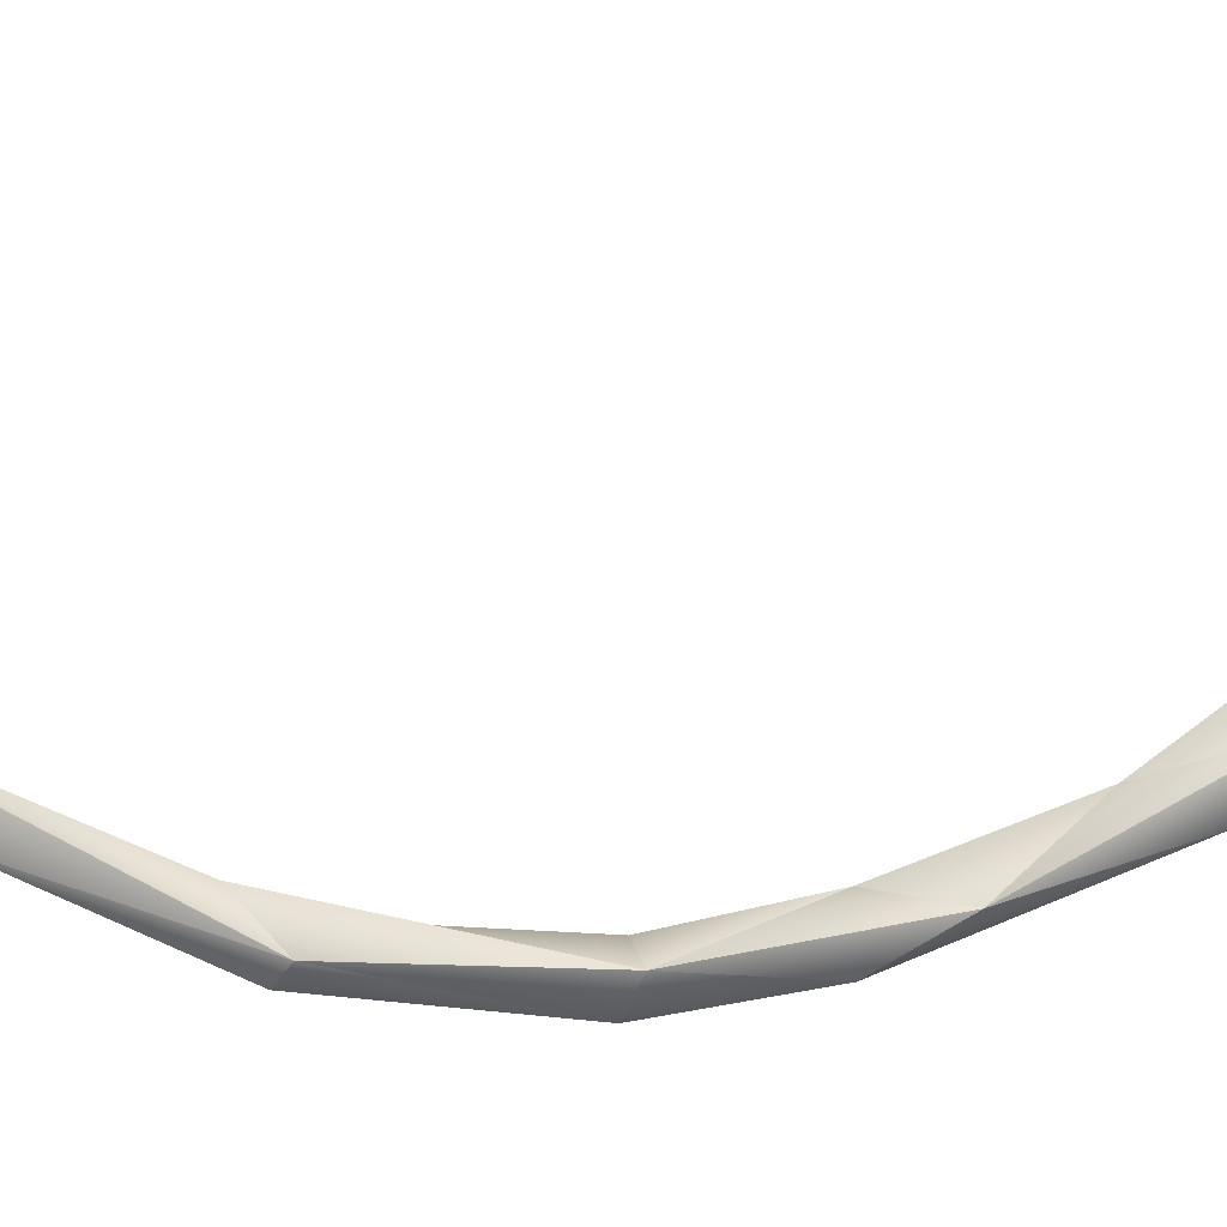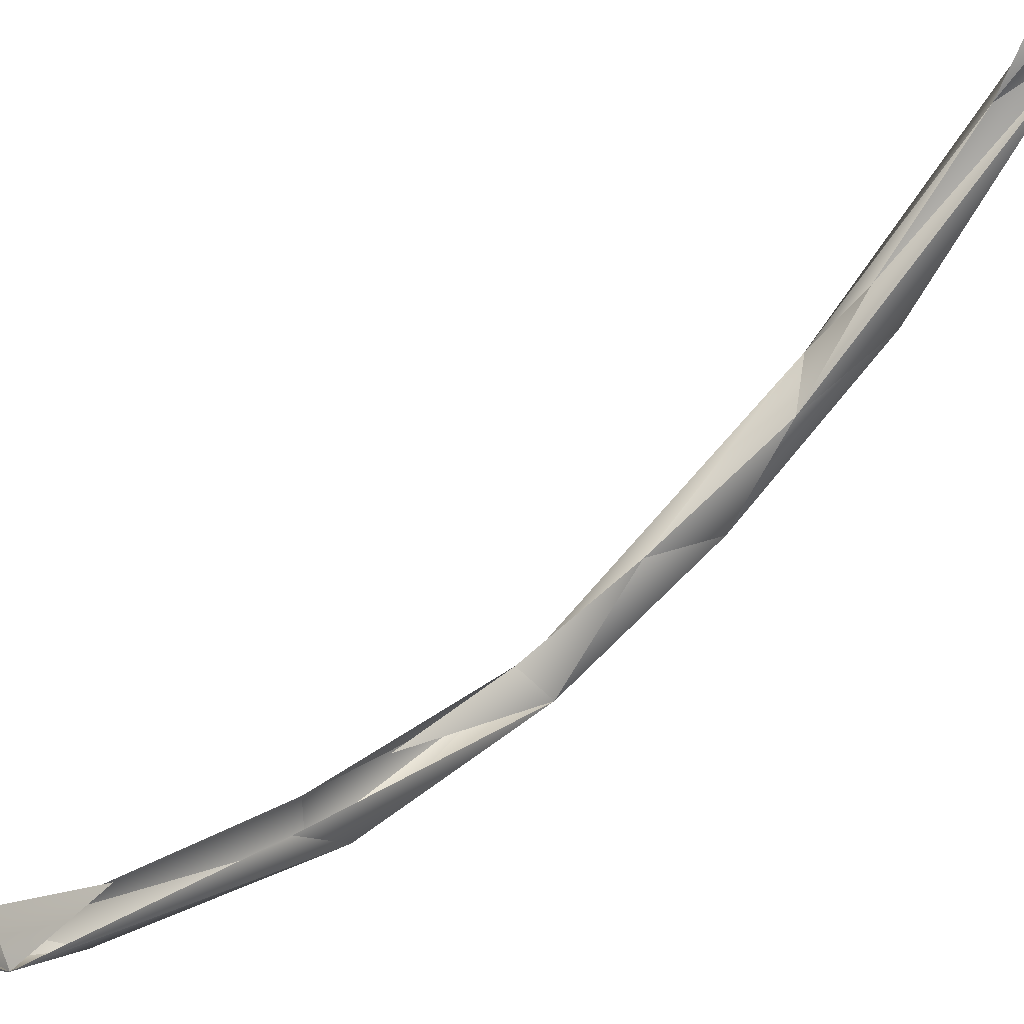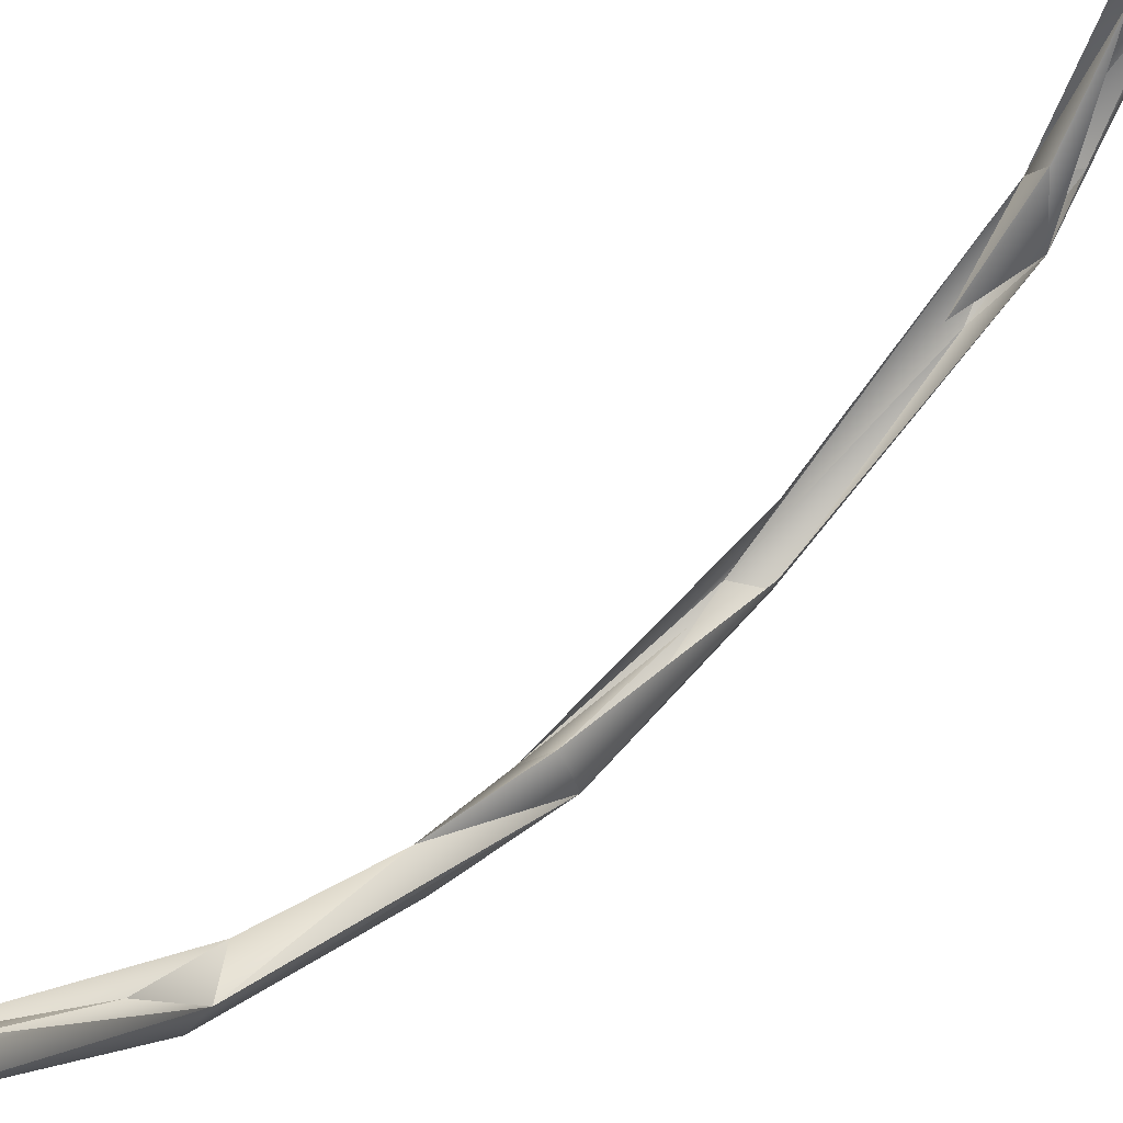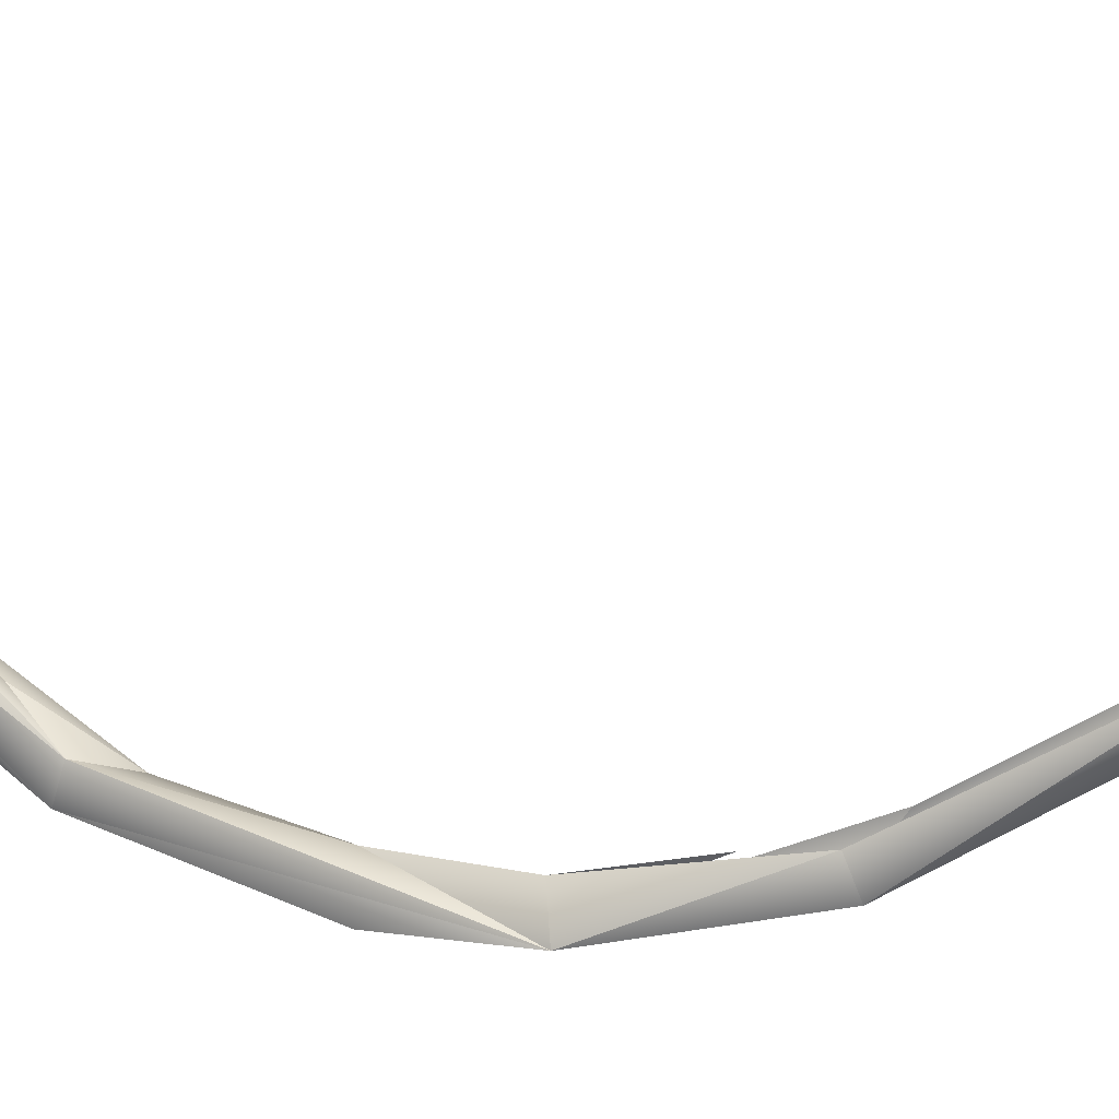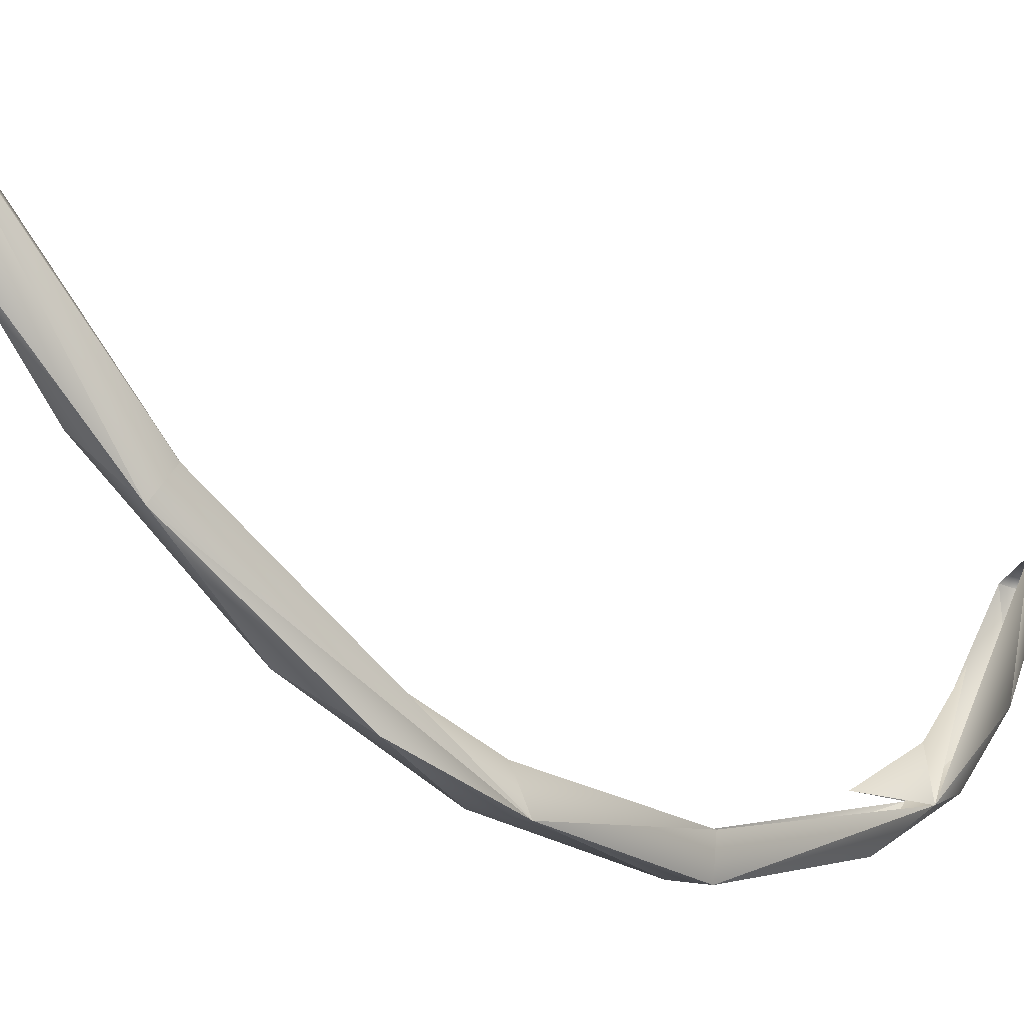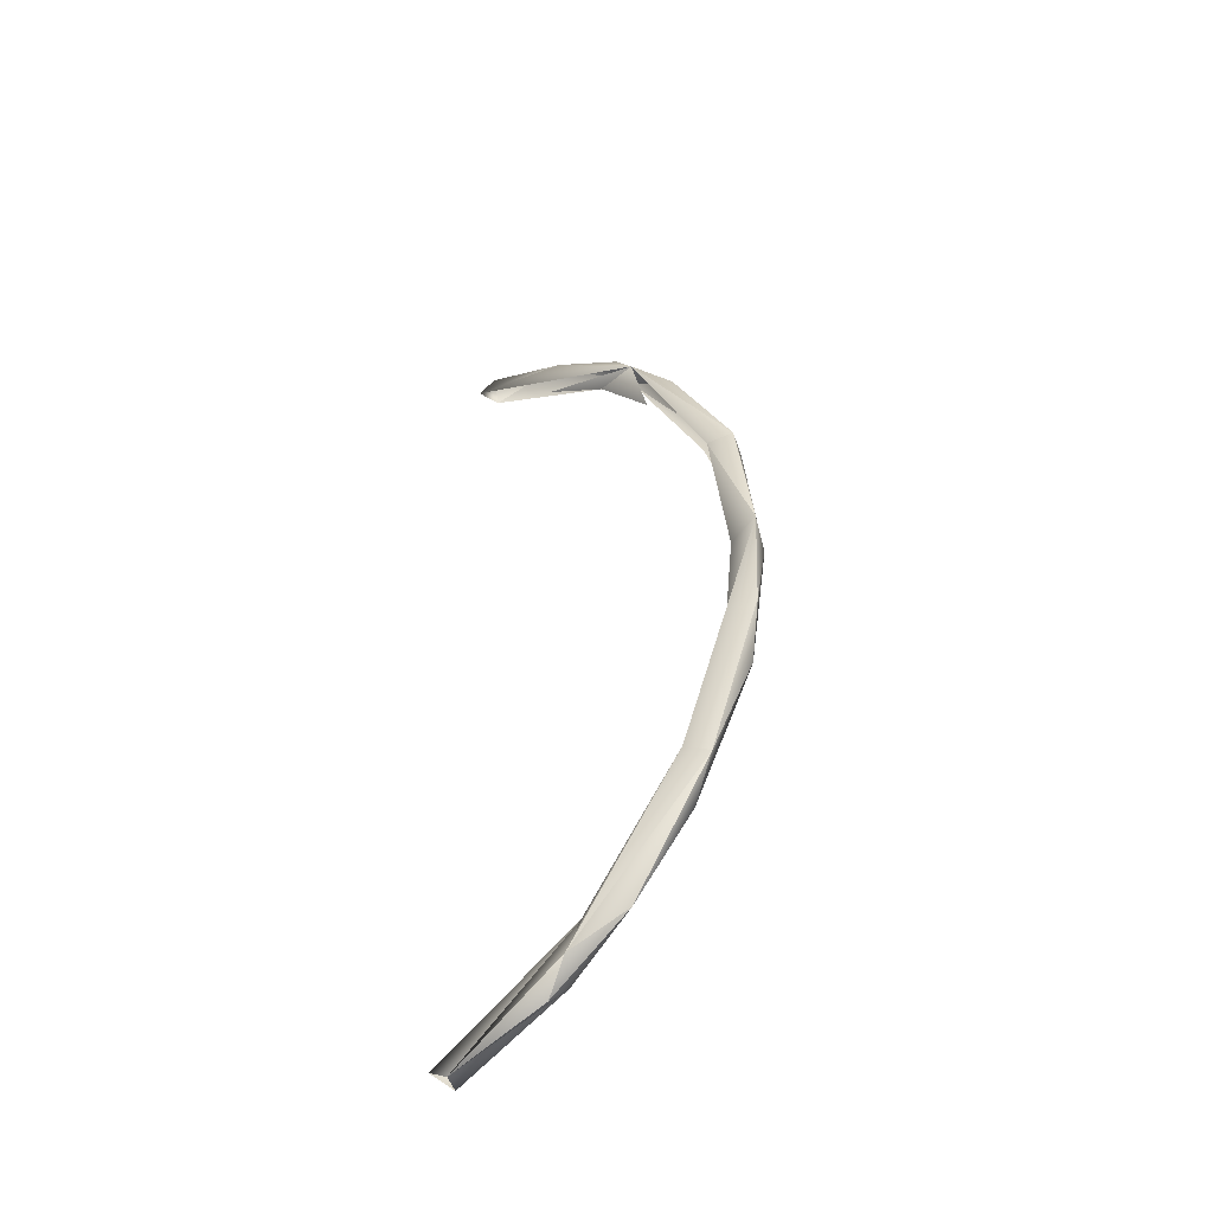
<metadata>
{"format":"obj","ext":"obj","renderer":"f3d","projection":"perspective","resolution":1024,"background":"white","views":[{"elev":-26.5,"azim":-80.2,"up":"+Z"},{"elev":53.0,"azim":-134.3,"up":"+Z"},{"elev":53.6,"azim":44.6,"up":"+Z"},{"elev":-3.0,"azim":107.4,"up":"+Z"},{"elev":-32.0,"azim":42.1,"up":"+Z"},{"elev":-46.1,"azim":125.8,"up":"+Y"}]}
</metadata>
<code>
o LM_L_LB2_swR2
v 2407 -2.738e+04 -2.849e+04
v -212.1 -5157 -3.485e+04
v 2021 1.03e+04 -4.227e+04
v -2572 7738 -4.065e+04
v 457.4 9406 -3.691e+04
v -212.1 -5157 -3.485e+04
v -1388 -2.234e+04 -2.953e+04
v -212.1 -5157 -3.485e+04
v 2407 -2.738e+04 -2.849e+04
v -212.1 -5157 -3.485e+04
v 457.4 9406 -3.691e+04
v 2021 1.03e+04 -4.227e+04
v -2024 -1.357e+04 -3.774e+04
v -212.1 -5157 -3.485e+04
v -1388 -2.234e+04 -2.953e+04
v -212.1 -5157 -3.485e+04
v -2024 -1.357e+04 -3.774e+04
v -2572 7738 -4.065e+04
v 2407 -2.738e+04 -2.849e+04
v 2021 1.03e+04 -4.227e+04
v 929.4 -2.909e+04 -3.222e+04
v 458.9 2.367e+04 -3.512e+04
v 457.4 9406 -3.691e+04
v -2572 7738 -4.065e+04
v 2021 1.03e+04 -4.227e+04
v 915.4 -5078 -4.093e+04
v 929.4 -2.909e+04 -3.222e+04
v -2024 -1.357e+04 -3.774e+04
v 915.4 -5078 -4.093e+04
v -2572 7738 -4.065e+04
v 2021 1.03e+04 -4.227e+04
v 457.4 9406 -3.691e+04
v 2410 3.176e+04 -3.493e+04
v 915.4 -5078 -4.093e+04
v 2021 1.03e+04 -4.227e+04
v -2572 7738 -4.065e+04
v -1388 -2.234e+04 -2.953e+04
v 2407 -2.738e+04 -2.849e+04
v 463.9 -3.322e+04 -2.261e+04
v -2200 -3.439e+04 -2.712e+04
v -2024 -1.357e+04 -3.774e+04
v -1388 -2.234e+04 -2.953e+04
v 929.4 -2.909e+04 -3.222e+04
v 915.4 -5078 -4.093e+04
v -2024 -1.357e+04 -3.774e+04
v -2136 3.067e+04 -3.823e+04
v -2572 7738 -4.065e+04
v 2021 1.03e+04 -4.227e+04
v -2136 3.067e+04 -3.823e+04
v -1378 3.602e+04 -3.191e+04
v -2572 7738 -4.065e+04
v -2024 -1.357e+04 -3.774e+04
v -2200 -3.439e+04 -2.712e+04
v 929.4 -2.909e+04 -3.222e+04
v 2410 3.176e+04 -3.493e+04
v 923.6 3.297e+04 -3.887e+04
v 2021 1.03e+04 -4.227e+04
v 677.2 -4.725e+04 -1.059e+04
v 463.9 -3.322e+04 -2.261e+04
v 2407 -2.738e+04 -2.849e+04
v -2304 -5.487e+04 -6630
v -1388 -2.234e+04 -2.953e+04
v 463.9 -3.322e+04 -2.261e+04
v 923.6 3.297e+04 -3.887e+04
v -2136 3.067e+04 -3.823e+04
v 2021 1.03e+04 -4.227e+04
v -2200 -3.439e+04 -2.712e+04
v -1388 -2.234e+04 -2.953e+04
v -2304 -5.487e+04 -6630
v 2407 -2.738e+04 -2.849e+04
v 929.4 -2.909e+04 -3.222e+04
v 2444 -5.317e+04 -9347
v 929.4 -2.909e+04 -3.222e+04
v -2200 -3.439e+04 -2.712e+04
v -365.6 -4.794e+04 -1.803e+04
v 2444 -5.317e+04 -9347
v 677.2 -4.725e+04 -1.059e+04
v 2407 -2.738e+04 -2.849e+04
v 2410 3.176e+04 -3.493e+04
v 2439 6.183e+04 -2.103e+04
v 923.6 3.297e+04 -3.887e+04
v 677.2 -4.725e+04 -1.059e+04
v -2304 -5.487e+04 -6630
v 463.9 -3.322e+04 -2.261e+04
v -1378 3.602e+04 -3.191e+04
v -2136 3.067e+04 -3.823e+04
v -2553 6.444e+04 -1.788e+04
v -368.5 5.592e+04 -2.727e+04
v -2136 3.067e+04 -3.823e+04
v 923.6 3.297e+04 -3.887e+04
v -365.6 -4.794e+04 -1.803e+04
v 2444 -5.317e+04 -9347
v 929.4 -2.909e+04 -3.222e+04
v -2200 -3.439e+04 -2.712e+04
v -2304 -5.487e+04 -6630
v -365.6 -4.794e+04 -1.803e+04
v -368.5 5.592e+04 -2.727e+04
v -2553 6.444e+04 -1.788e+04
v -2136 3.067e+04 -3.823e+04
v -368.5 5.592e+04 -2.727e+04
v 923.6 3.297e+04 -3.887e+04
v 2439 6.183e+04 -2.103e+04
v -2304 -5.487e+04 -6630
v 677.2 -4.725e+04 -1.059e+04
v -1346 -5.352e+04 -2135
v -365.6 -4.794e+04 -1.803e+04
v 211.7 -5.766e+04 -5097
v 2444 -5.317e+04 -9347
v -365.6 -4.794e+04 -1.803e+04
v -2304 -5.487e+04 -6630
v 211.7 -5.766e+04 -5097
v 677.2 -4.725e+04 -1.059e+04
v 727.9 -6.135e+04 1.4e+04
v -1346 -5.352e+04 -2135
v 2444 -5.317e+04 -9347
v 1907 -6.421e+04 9770
v 677.2 -4.725e+04 -1.059e+04
v 464.5 5.226e+04 -2.269e+04
v 466.8 6.343e+04 -1.349e+04
v 2439 6.183e+04 -2.103e+04
v 466.8 6.343e+04 -1.349e+04
v 464.5 5.226e+04 -2.269e+04
v -2553 6.444e+04 -1.788e+04
v -2304 -5.487e+04 -6630
v -1346 -5.352e+04 -2135
v -2528 -6.315e+04 1.2e+04
v 1907 -6.421e+04 9770
v 727.9 -6.135e+04 1.4e+04
v 677.2 -4.725e+04 -1.059e+04
v 211.7 -5.766e+04 -5097
v 1907 -6.421e+04 9770
v 2444 -5.317e+04 -9347
v 211.7 -5.766e+04 -5097
v -2304 -5.487e+04 -6630
v 1907 -6.421e+04 9770
v -368.5 5.592e+04 -2.727e+04
v 2439 6.183e+04 -2.103e+04
v 927.4 6.79e+04 -1.697e+04
v 927.4 6.79e+04 -1.697e+04
v -2553 6.444e+04 -1.788e+04
v -368.5 5.592e+04 -2.727e+04
v -1346 -5.352e+04 -2135
v 727.9 -6.135e+04 1.4e+04
v -2528 -6.315e+04 1.2e+04
v 466.8 6.343e+04 -1.349e+04
v -218.7 7.198e+04 -1922
v 2439 6.183e+04 -2.103e+04
v -2304 -5.487e+04 -6630
v -2528 -6.315e+04 1.2e+04
v 1907 -6.421e+04 9770
v -218.7 7.198e+04 -1922
v 466.8 6.343e+04 -1.349e+04
v -2553 6.444e+04 -1.788e+04
v 174.9 7.789e+04 -3870
v 927.4 6.79e+04 -1.697e+04
v 2439 6.183e+04 -2.103e+04
v 174.9 7.789e+04 -3870
v -2553 6.444e+04 -1.788e+04
v 927.4 6.79e+04 -1.697e+04
v 174.9 7.789e+04 -3870
v 2439 6.183e+04 -2.103e+04
v 2056 8.008e+04 1.249e+04
v -2522 8.161e+04 1.198e+04
v -2553 6.444e+04 -1.788e+04
v 174.9 7.789e+04 -3870
v 2056 8.008e+04 1.249e+04
v 72.03 8.481e+04 1.09e+04
v 174.9 7.789e+04 -3870
v 72.03 8.481e+04 1.09e+04
v -2522 8.161e+04 1.198e+04
v 174.9 7.789e+04 -3870
v -2522 8.161e+04 1.198e+04
v 72.03 8.481e+04 1.09e+04
v 2056 8.008e+04 1.249e+04
f 3 2 1
f 6 5 4
f 9 8 7
f 12 11 10
f 15 14 13
f 18 17 16
f 21 20 19
f 24 23 22
f 27 26 25
f 30 29 28
f 33 32 31
f 36 35 34
f 39 38 37
f 42 41 40
f 45 44 43
f 48 47 46
f 51 50 49
f 54 53 52
f 57 56 55
f 60 59 58
f 63 62 61
f 66 65 64
f 69 68 67
f 72 71 70
f 75 74 73
f 78 77 76
f 81 80 79
f 84 83 82
f 87 86 85
f 90 89 88
f 93 92 91
f 96 95 94
f 99 98 97
f 102 101 100
f 105 104 103
f 108 107 106
f 111 110 109
f 114 113 112
f 117 116 115
f 120 119 118
f 123 122 121
f 126 125 124
f 129 128 127
f 132 131 130
f 135 134 133
f 138 137 136
f 141 140 139
f 144 143 142
f 147 146 145
f 150 149 148
f 153 152 151
f 156 155 154
f 159 158 157
f 162 161 160
f 165 164 163
f 168 167 166
f 171 170 169
f 174 173 172

</code>
